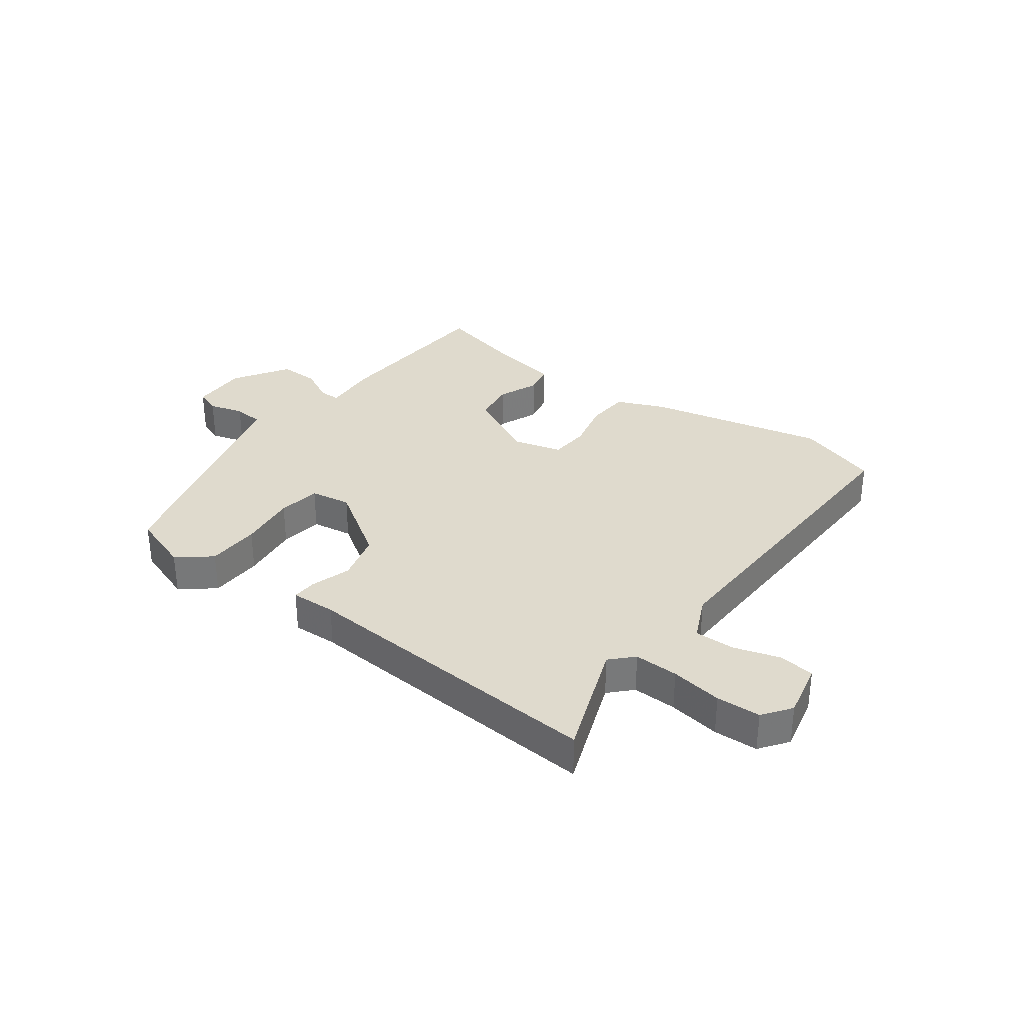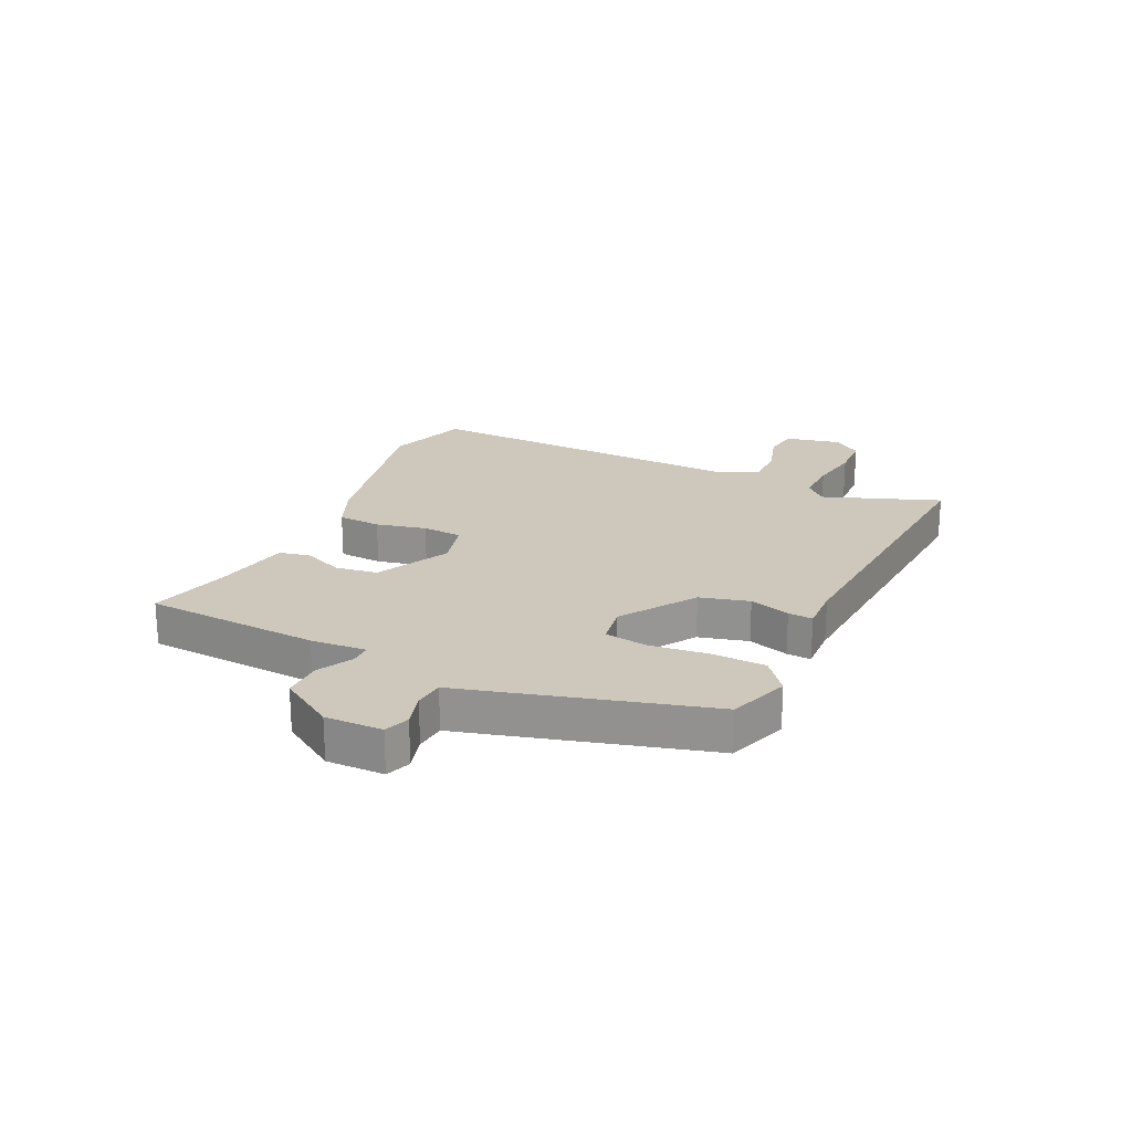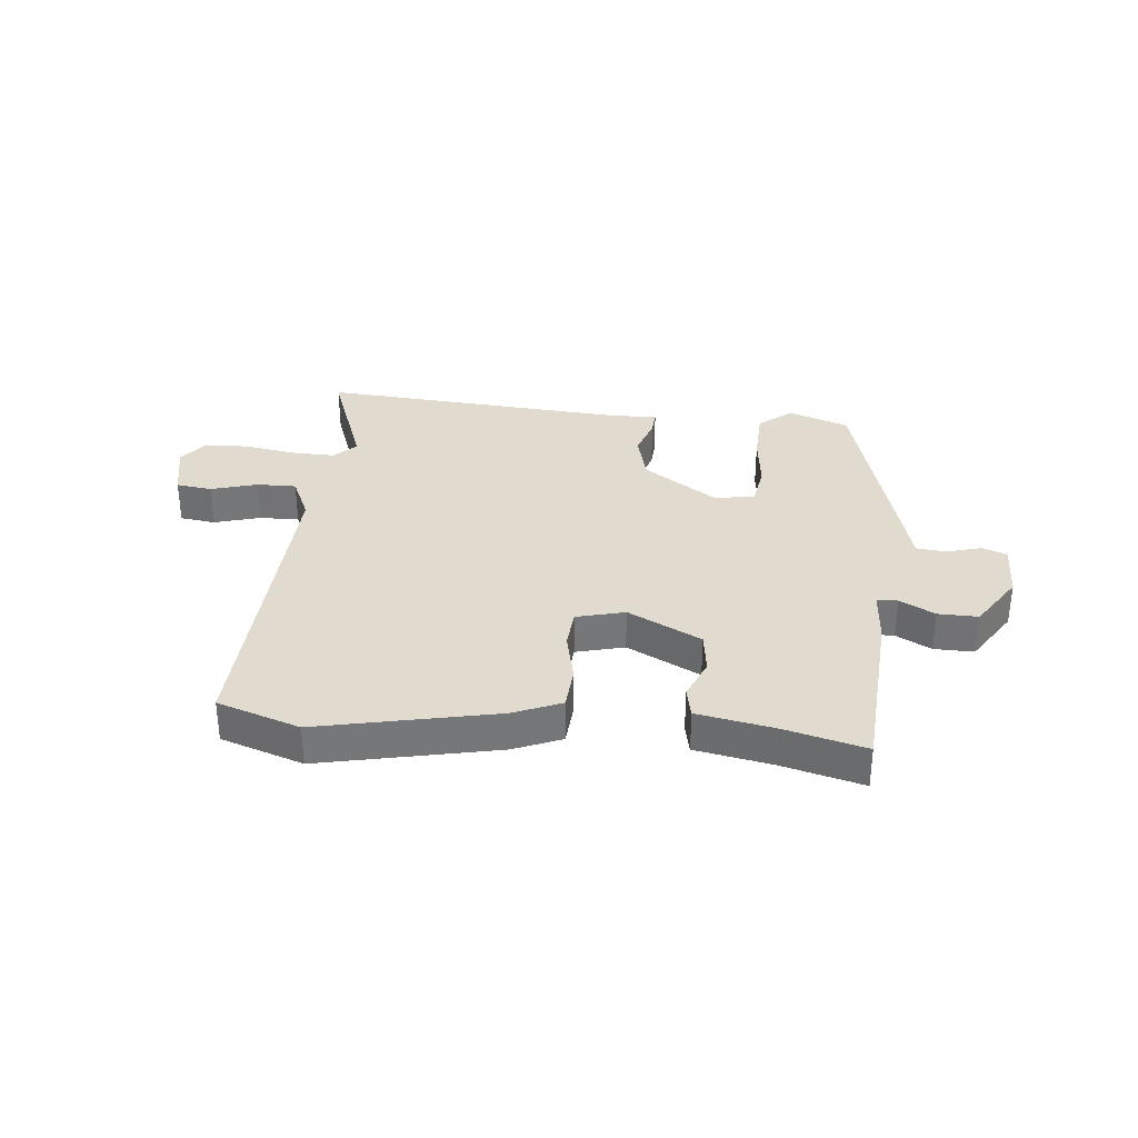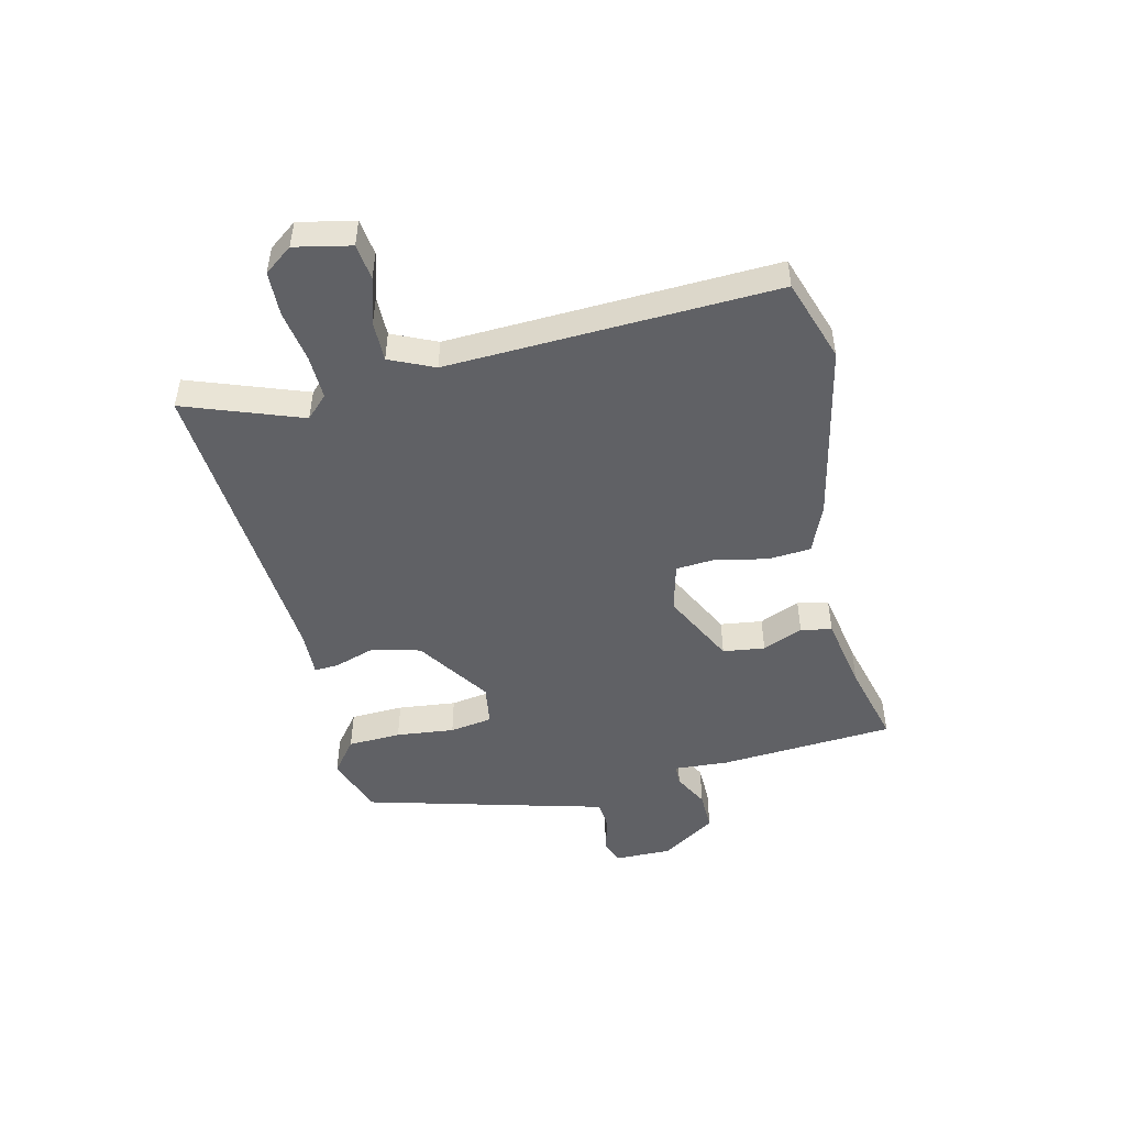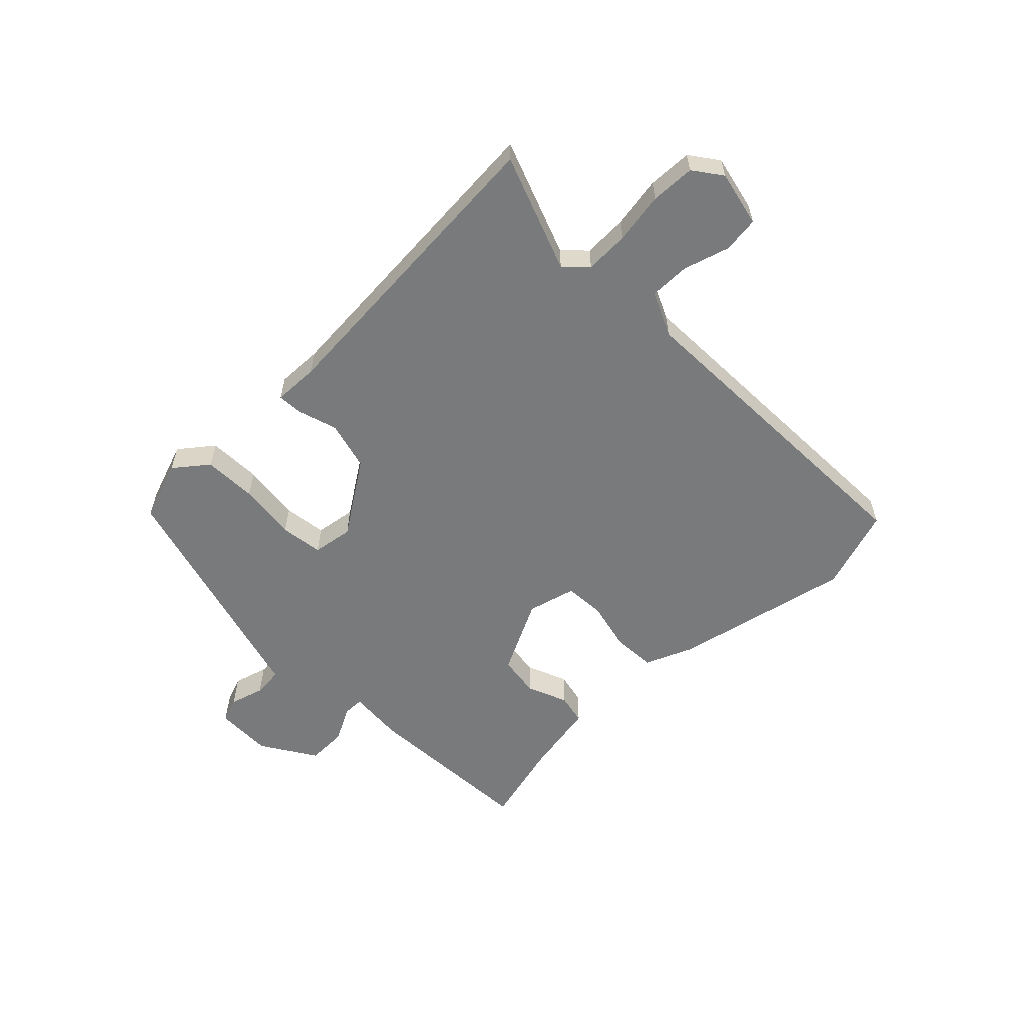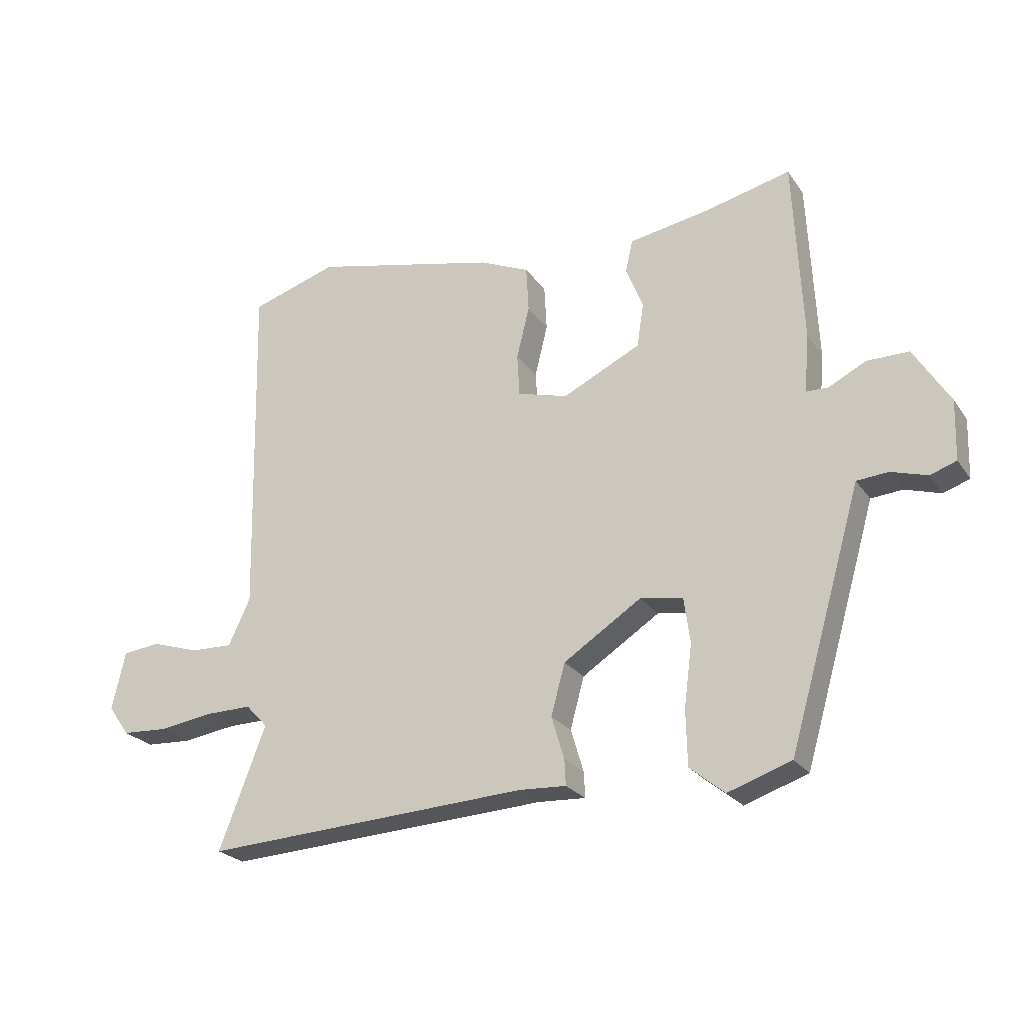
<metadata>
{"format":"obj","ext":"obj","renderer":"f3d","projection":"perspective","resolution":1024,"background":"white","views":[{"elev":32.8,"azim":-142.9,"up":"+Y"},{"elev":21.9,"azim":116.0,"up":"+Y"},{"elev":33.4,"azim":6.7,"up":"+Y"},{"elev":-48.7,"azim":-75.6,"up":"+Y"},{"elev":-58.0,"azim":-134.9,"up":"+Y"},{"elev":-24.1,"azim":26.3,"up":"+Z"}]}
</metadata>
<code>
v -0.53 0.07 -0.496
v -0.453 0.07 -0.296
v -0.489 0.07 -0.258
v -0.565 0.07 -0.259
v -0.654 0.07 -0.272
v -0.73 0.07 -0.268
v -0.765 0.07 -0.219
v -0.743 0.07 -0.123
v -0.681 0.07 -0.116
v -0.602 0.07 -0.141
v -0.533 0.07 -0.143
v -0.497 0.07 -0.067
v -0.509 0.07 0.497
v -0.366 0.07 0.542
v -0.061 0.07 0.471
v 0.021 0.07 0.435
v 0.025 0.07 0.36
v 0.004 0.07 0.274
v 0.008 0.07 0.205
v 0.091 0.07 0.182
v 0.219 0.07 0.244
v 0.23 0.07 0.316
v 0.202 0.07 0.386
v 0.214 0.07 0.439
v 0.345 0.07 0.461
v 0.487 0.07 0.495
v 0.502 0.07 0.193
v 0.494 0.07 0.098
v 0.53 0.07 0.097
v 0.591 0.07 0.128
v 0.66 0.07 0.128
v 0.719 0.07 0.033
v 0.716 0.07 -0.065
v 0.673 0.07 -0.08
v 0.614 0.07 -0.062
v 0.562 0.07 -0.066
v 0.54 0.07 -0.143
v 0.442 0.07 -0.48
v 0.338 0.07 -0.515
v 0.281 0.07 -0.469
v 0.279 0.07 -0.377
v 0.292 0.07 -0.277
v 0.282 0.07 -0.203
v 0.212 0.07 -0.191
v 0.084 0.07 -0.274
v 0.061 0.07 -0.358
v 0.082 0.07 -0.428
v 0.084 0.07 -0.47
v 0.006 0.07 -0.466
v -0.53 0 -0.496
v -0.453 0 -0.296
v -0.489 0 -0.258
v -0.565 0 -0.259
v -0.654 0 -0.272
v -0.73 0 -0.268
v -0.765 0 -0.219
v -0.743 0 -0.123
v -0.681 0 -0.116
v -0.602 0 -0.141
v -0.533 0 -0.143
v -0.497 0 -0.067
v -0.509 0 0.497
v -0.366 0 0.542
v -0.061 0 0.471
v 0.021 0 0.435
v 0.025 0 0.36
v 0.004 0 0.274
v 0.008 0 0.205
v 0.091 0 0.182
v 0.219 0 0.244
v 0.23 0 0.316
v 0.202 0 0.386
v 0.214 0 0.439
v 0.345 0 0.461
v 0.487 0 0.495
v 0.502 0 0.193
v 0.494 0 0.098
v 0.53 0 0.097
v 0.591 0 0.128
v 0.66 0 0.128
v 0.719 0 0.033
v 0.716 0 -0.065
v 0.673 0 -0.08
v 0.614 0 -0.062
v 0.562 0 -0.066
v 0.54 0 -0.143
v 0.442 0 -0.48
v 0.338 0 -0.515
v 0.281 0 -0.469
v 0.279 0 -0.377
v 0.292 0 -0.277
v 0.282 0 -0.203
v 0.212 0 -0.191
v 0.084 0 -0.274
v 0.061 0 -0.358
v 0.082 0 -0.428
v 0.084 0 -0.47
v 0.006 0 -0.466
f 46 47 48 49
f 45 46 49 1
f 44 45 1 2
f 39 40 41 42
f 39 42 43
f 36 37 38 39
f 36 39 43
f 32 33 34 35
f 32 35 36
f 29 30 31 32
f 28 29 32 36
f 25 26 27 28
f 23 24 25 28
f 22 23 28 36
f 21 22 36 43
f 15 16 17 18
f 15 18 19
f 12 13 14 15
f 11 12 15 19
f 7 8 9 10
f 7 10 11
f 4 5 6 7
f 3 4 7 11
f 44 2 3 11
f 20 21 43 44
f 11 19 20 44
f 98 97 96 95
f 50 98 95 94
f 51 50 94 93
f 91 90 89 88
f 92 91 88
f 88 87 86 85
f 92 88 85
f 84 83 82 81
f 85 84 81
f 81 80 79 78
f 85 81 78 77
f 77 76 75 74
f 77 74 73 72
f 85 77 72 71
f 92 85 71 70
f 67 66 65 64
f 68 67 64
f 64 63 62 61
f 68 64 61 60
f 59 58 57 56
f 60 59 56
f 56 55 54 53
f 60 56 53 52
f 60 52 51 93
f 93 92 70 69
f 93 69 68 60
f 1 50 51 2
f 2 51 52 3
f 3 52 53 4
f 4 53 54 5
f 5 54 55 6
f 6 55 56 7
f 7 56 57 8
f 8 57 58 9
f 9 58 59 10
f 10 59 60 11
f 11 60 61 12
f 12 61 62 13
f 13 62 63 14
f 14 63 64 15
f 15 64 65 16
f 16 65 66 17
f 17 66 67 18
f 18 67 68 19
f 19 68 69 20
f 20 69 70 21
f 21 70 71 22
f 22 71 72 23
f 23 72 73 24
f 24 73 74 25
f 25 74 75 26
f 26 75 76 27
f 27 76 77 28
f 28 77 78 29
f 29 78 79 30
f 30 79 80 31
f 31 80 81 32
f 32 81 82 33
f 33 82 83 34
f 34 83 84 35
f 35 84 85 36
f 36 85 86 37
f 37 86 87 38
f 38 87 88 39
f 39 88 89 40
f 40 89 90 41
f 41 90 91 42
f 42 91 92 43
f 43 92 93 44
f 44 93 94 45
f 45 94 95 46
f 46 95 96 47
f 47 96 97 48
f 48 97 98 49
f 49 98 50 1

</code>
